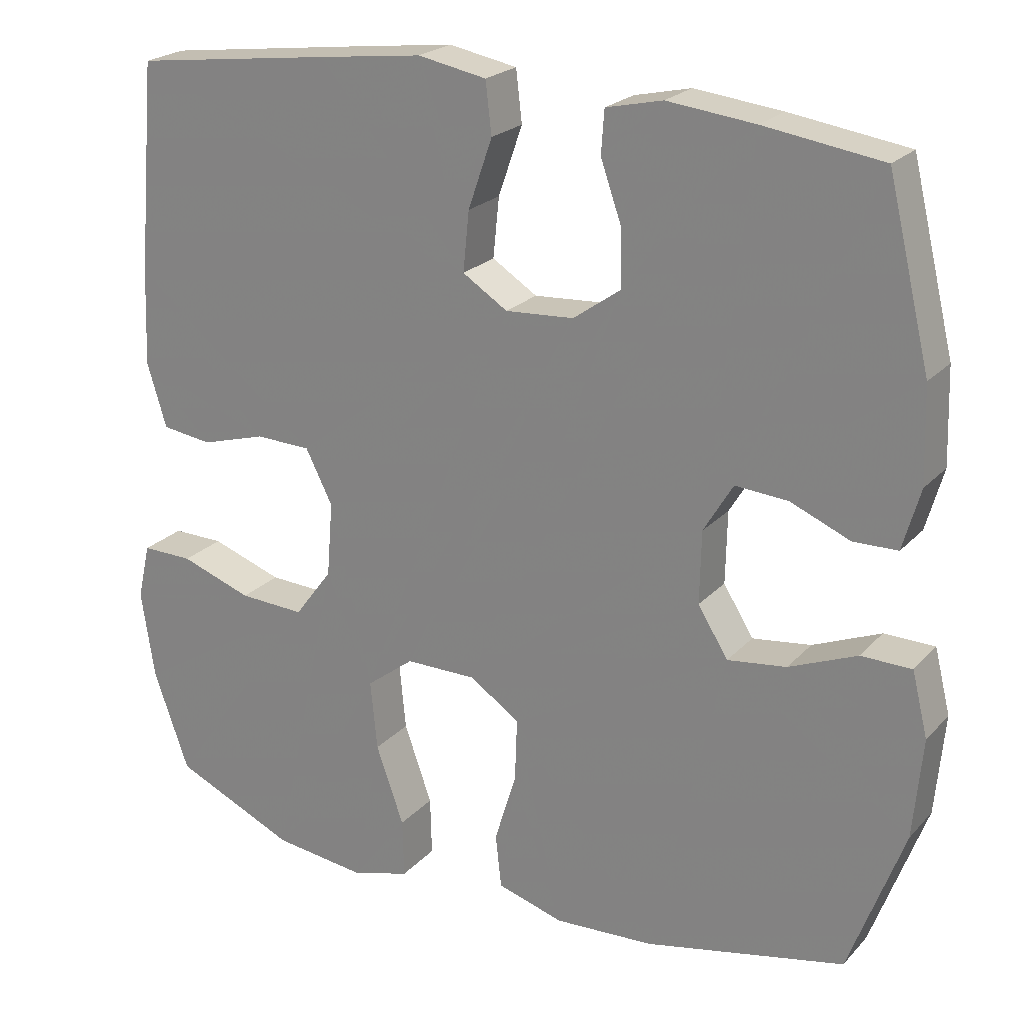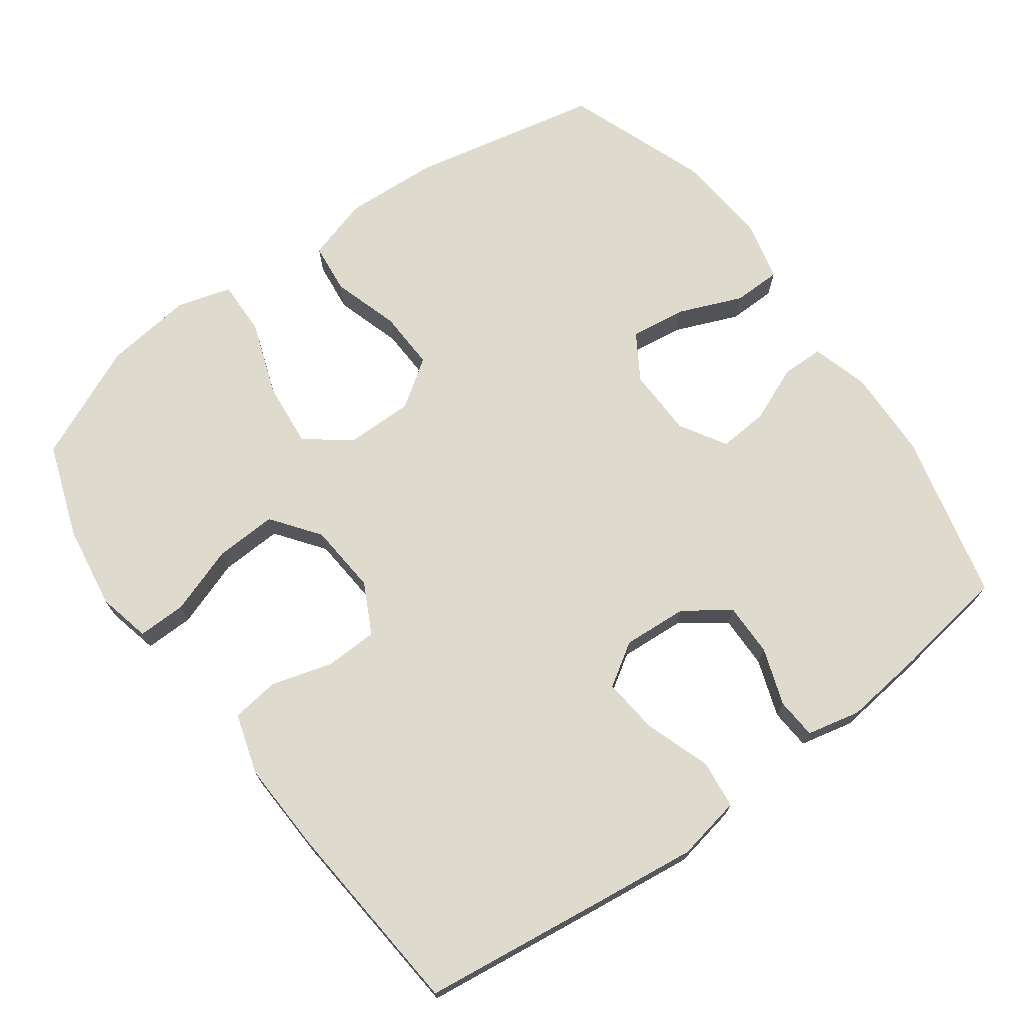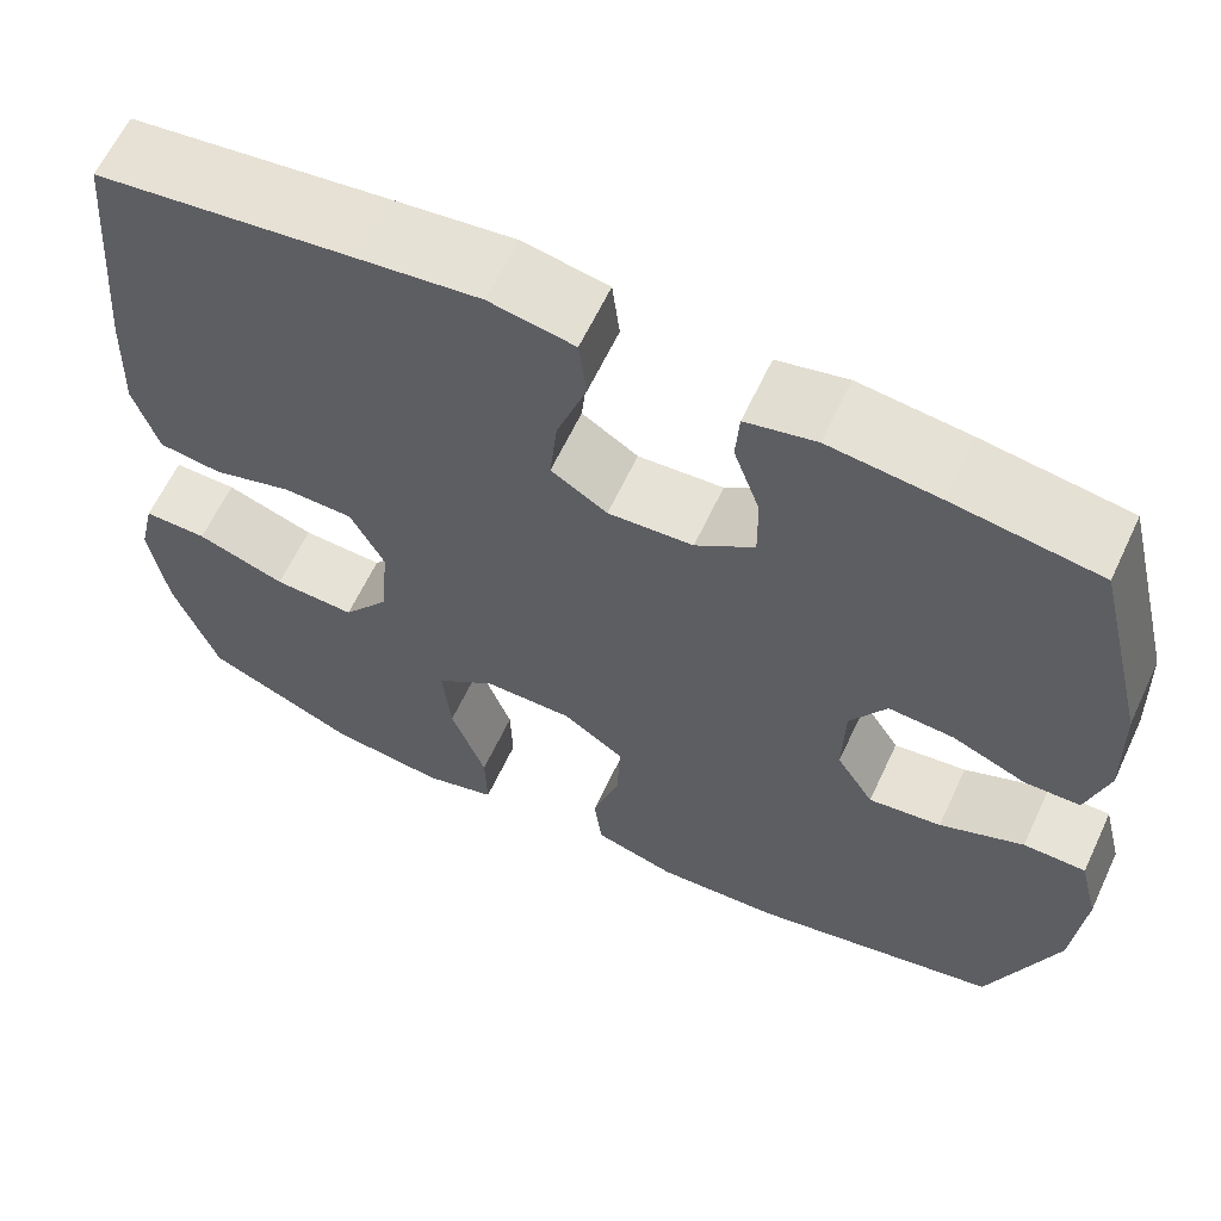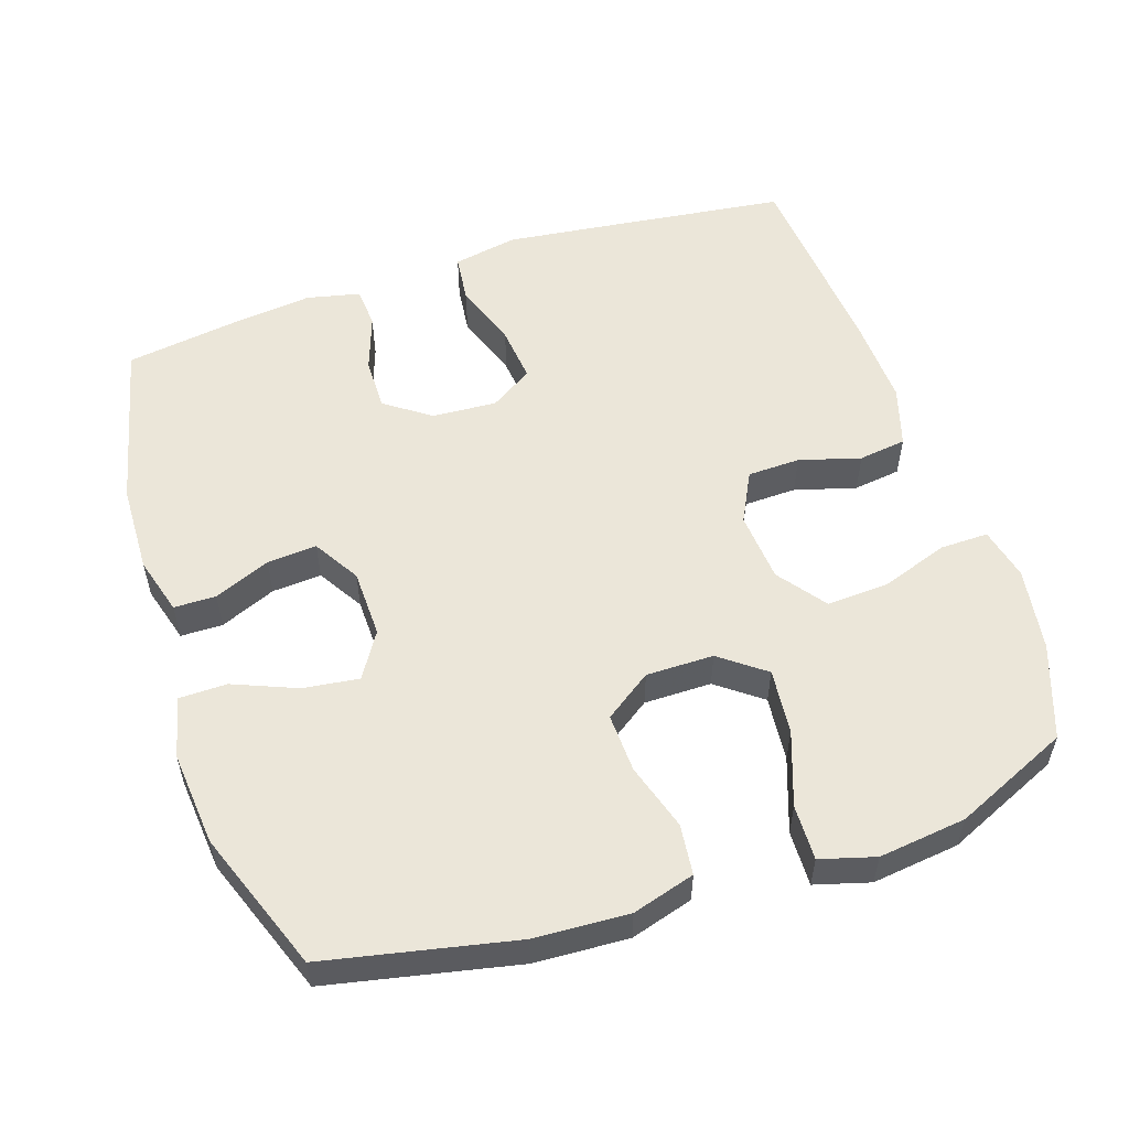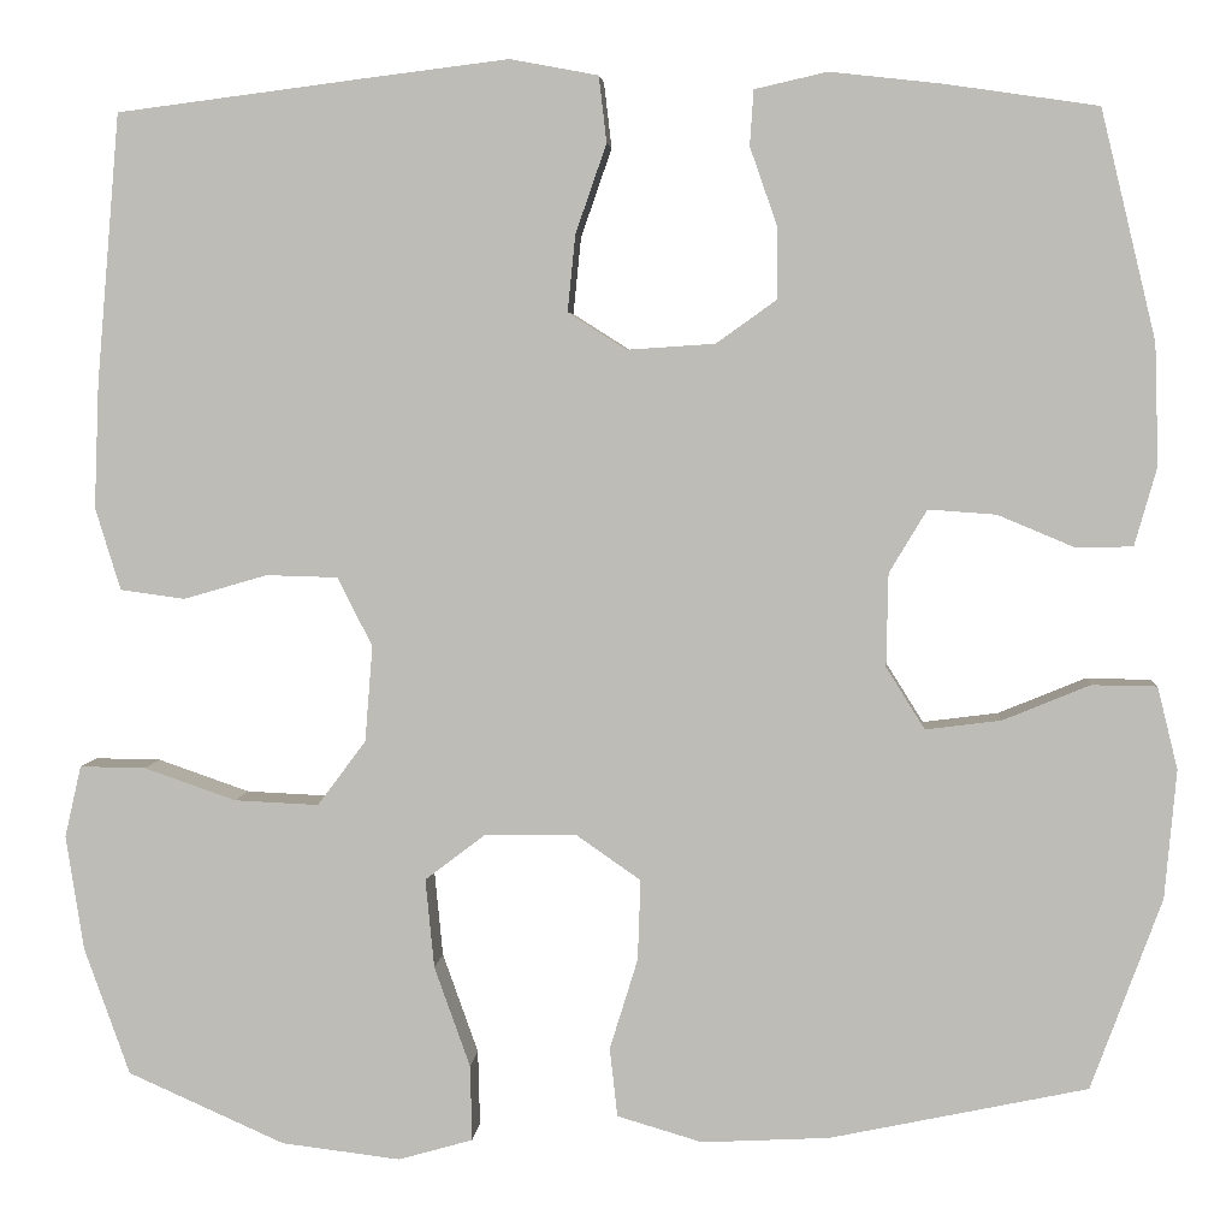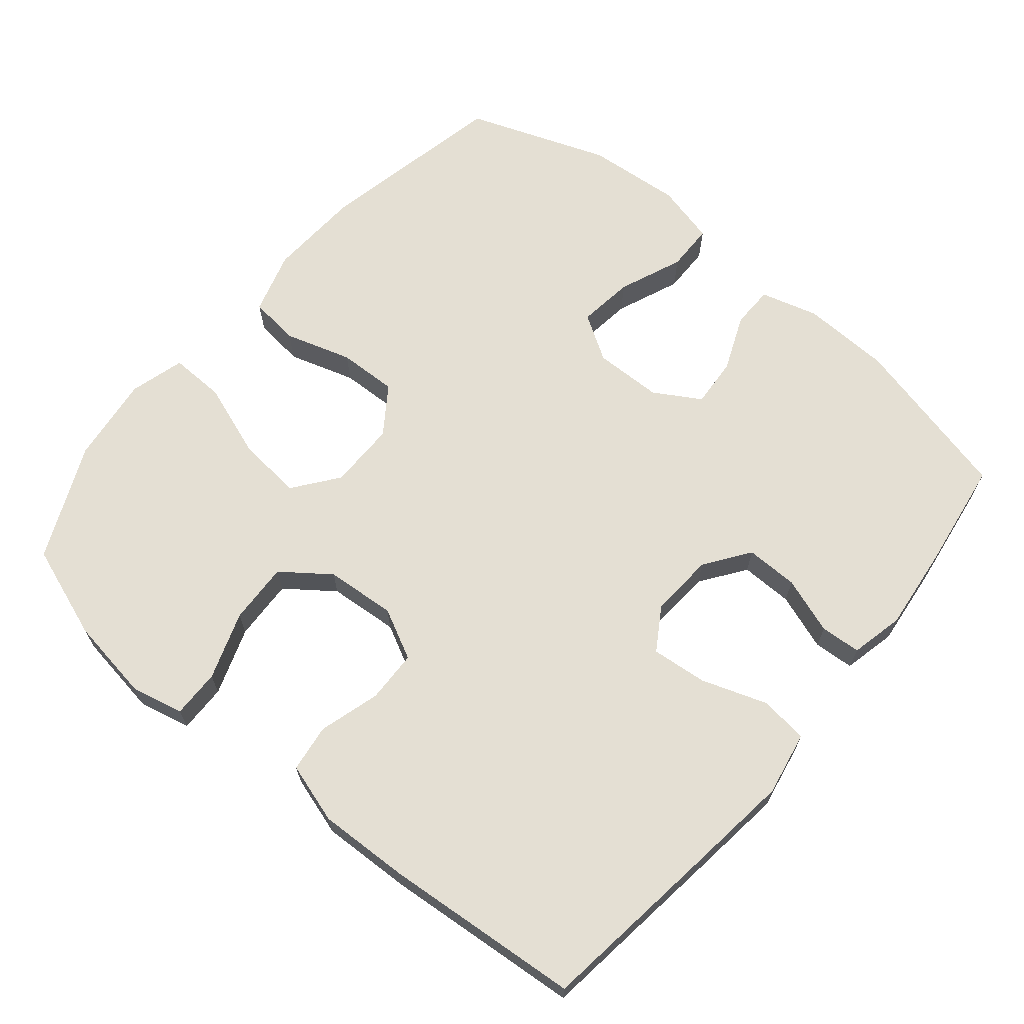
<metadata>
{"format":"obj","ext":"obj","renderer":"f3d","projection":"perspective","resolution":1024,"background":"white","views":[{"elev":22.5,"azim":30.5,"up":"+Z"},{"elev":71.3,"azim":-36.1,"up":"+Y"},{"elev":62.6,"azim":25.1,"up":"+Z"},{"elev":55.1,"azim":161.6,"up":"+Y"},{"elev":4.4,"azim":4.1,"up":"+Z"},{"elev":66.8,"azim":-50.2,"up":"+Y"}]}
</metadata>
<code>
v 0.5 0.07 -0.5
v 0.234 0.07 -0.556
v 0.102 0.07 -0.563
v 0.014 0.07 -0.537
v 0.006 0.07 -0.466
v 0.035 0.07 -0.372
v 0.038 0.07 -0.289
v -0.028 0.07 -0.243
v -0.123 0.07 -0.243
v -0.186 0.07 -0.291
v -0.177 0.07 -0.383
v -0.14 0.07 -0.487
v -0.138 0.07 -0.565
v -0.215 0.07 -0.587
v -0.338 0.07 -0.572
v -0.5 0.07 -0.5
v -0.547 0.07 -0.368
v -0.565 0.07 -0.25
v -0.548 0.07 -0.176
v -0.48 0.07 -0.177
v -0.385 0.07 -0.21
v -0.298 0.07 -0.214
v -0.248 0.07 -0.147
v -0.24 0.07 -0.048
v -0.276 0.07 0.023
v -0.35 0.07 0.025
v -0.436 0.07 0
v -0.503 0.07 0.009
v -0.529 0.07 0.094
v -0.524 0.07 0.221
v -0.5 0.07 0.5
v -0.234 0.07 0.534
v -0.096 0.07 0.551
v -0.005 0.07 0.534
v 0.003 0.07 0.466
v -0.029 0.07 0.374
v -0.037 0.07 0.295
v 0.023 0.07 0.257
v 0.114 0.07 0.263
v 0.177 0.07 0.308
v 0.176 0.07 0.382
v 0.148 0.07 0.462
v 0.152 0.07 0.519
v 0.227 0.07 0.536
v 0.343 0.07 0.523
v 0.5 0.07 0.5
v 0.557 0.07 0.264
v 0.561 0.07 0.139
v 0.538 0.07 0.058
v 0.479 0.07 0.057
v 0.4 0.07 0.09
v 0.33 0.07 0.095
v 0.291 0.07 0.03
v 0.289 0.07 -0.066
v 0.329 0.07 -0.13
v 0.407 0.07 -0.12
v 0.497 0.07 -0.083
v 0.564 0.07 -0.084
v 0.585 0.07 -0.169
v 0.573 0.07 -0.302
v 0.5 0 -0.5
v 0.234 0 -0.556
v 0.102 0 -0.563
v 0.014 0 -0.537
v 0.006 0 -0.466
v 0.035 0 -0.372
v 0.038 0 -0.289
v -0.028 0 -0.243
v -0.123 0 -0.243
v -0.186 0 -0.291
v -0.177 0 -0.383
v -0.14 0 -0.487
v -0.138 0 -0.565
v -0.215 0 -0.587
v -0.338 0 -0.572
v -0.5 0 -0.5
v -0.547 0 -0.368
v -0.565 0 -0.25
v -0.548 0 -0.176
v -0.48 0 -0.177
v -0.385 0 -0.21
v -0.298 0 -0.214
v -0.248 0 -0.147
v -0.24 0 -0.048
v -0.276 0 0.023
v -0.35 0 0.025
v -0.436 0 0
v -0.503 0 0.009
v -0.529 0 0.094
v -0.524 0 0.221
v -0.5 0 0.5
v -0.234 0 0.534
v -0.096 0 0.551
v -0.005 0 0.534
v 0.003 0 0.466
v -0.029 0 0.374
v -0.037 0 0.295
v 0.023 0 0.257
v 0.114 0 0.263
v 0.177 0 0.308
v 0.176 0 0.382
v 0.148 0 0.462
v 0.152 0 0.519
v 0.227 0 0.536
v 0.343 0 0.523
v 0.5 0 0.5
v 0.557 0 0.264
v 0.561 0 0.139
v 0.538 0 0.058
v 0.479 0 0.057
v 0.4 0 0.09
v 0.33 0 0.095
v 0.291 0 0.03
v 0.289 0 -0.066
v 0.329 0 -0.13
v 0.407 0 -0.12
v 0.497 0 -0.083
v 0.564 0 -0.084
v 0.585 0 -0.169
v 0.573 0 -0.302
f 56 57 58 59
f 55 56 59 60
f 48 49 50 51
f 48 51 52
f 47 48 52
f 46 47 52
f 45 46 52 53
f 41 42 43 44
f 40 41 44 45
f 33 34 35 36
f 33 36 37
f 32 33 37
f 31 32 37
f 30 31 37 38
f 26 27 28 29
f 25 26 29 30
f 18 19 20 21
f 18 21 22
f 17 18 22
f 16 17 22
f 15 16 22 23
f 11 12 13 14
f 10 11 14 15
f 3 4 5 6
f 3 6 7
f 2 3 7
f 55 60 1 2
f 54 55 2 7
f 53 54 7 8
f 40 45 53 8
f 39 40 8 9
f 38 39 9 10
f 25 30 38
f 24 25 38
f 23 24 38 10
f 10 15 23
f 119 118 117 116
f 120 119 116 115
f 111 110 109 108
f 112 111 108
f 112 108 107
f 112 107 106
f 113 112 106 105
f 104 103 102 101
f 105 104 101 100
f 96 95 94 93
f 97 96 93
f 97 93 92
f 97 92 91
f 98 97 91 90
f 89 88 87 86
f 90 89 86 85
f 81 80 79 78
f 82 81 78
f 82 78 77
f 82 77 76
f 83 82 76 75
f 74 73 72 71
f 75 74 71 70
f 66 65 64 63
f 67 66 63
f 67 63 62
f 62 61 120 115
f 67 62 115 114
f 68 67 114 113
f 68 113 105 100
f 69 68 100 99
f 70 69 99 98
f 98 90 85
f 98 85 84
f 70 98 84 83
f 83 75 70
f 1 61 62 2
f 2 62 63 3
f 3 63 64 4
f 4 64 65 5
f 5 65 66 6
f 6 66 67 7
f 7 67 68 8
f 8 68 69 9
f 9 69 70 10
f 10 70 71 11
f 11 71 72 12
f 12 72 73 13
f 13 73 74 14
f 14 74 75 15
f 15 75 76 16
f 16 76 77 17
f 17 77 78 18
f 18 78 79 19
f 19 79 80 20
f 20 80 81 21
f 21 81 82 22
f 22 82 83 23
f 23 83 84 24
f 24 84 85 25
f 25 85 86 26
f 26 86 87 27
f 27 87 88 28
f 28 88 89 29
f 29 89 90 30
f 30 90 91 31
f 31 91 92 32
f 32 92 93 33
f 33 93 94 34
f 34 94 95 35
f 35 95 96 36
f 36 96 97 37
f 37 97 98 38
f 38 98 99 39
f 39 99 100 40
f 40 100 101 41
f 41 101 102 42
f 42 102 103 43
f 43 103 104 44
f 44 104 105 45
f 45 105 106 46
f 46 106 107 47
f 47 107 108 48
f 48 108 109 49
f 49 109 110 50
f 50 110 111 51
f 51 111 112 52
f 52 112 113 53
f 53 113 114 54
f 54 114 115 55
f 55 115 116 56
f 56 116 117 57
f 57 117 118 58
f 58 118 119 59
f 59 119 120 60
f 60 120 61 1

</code>
